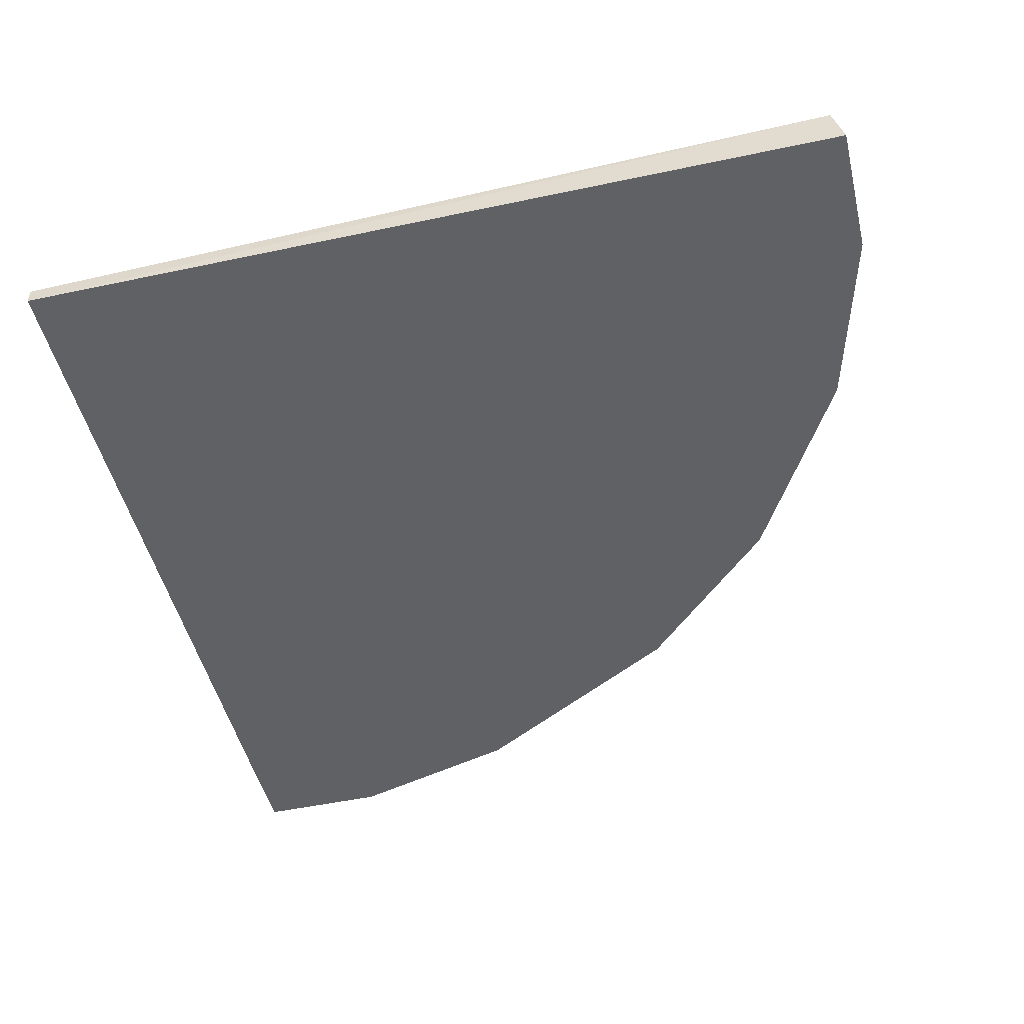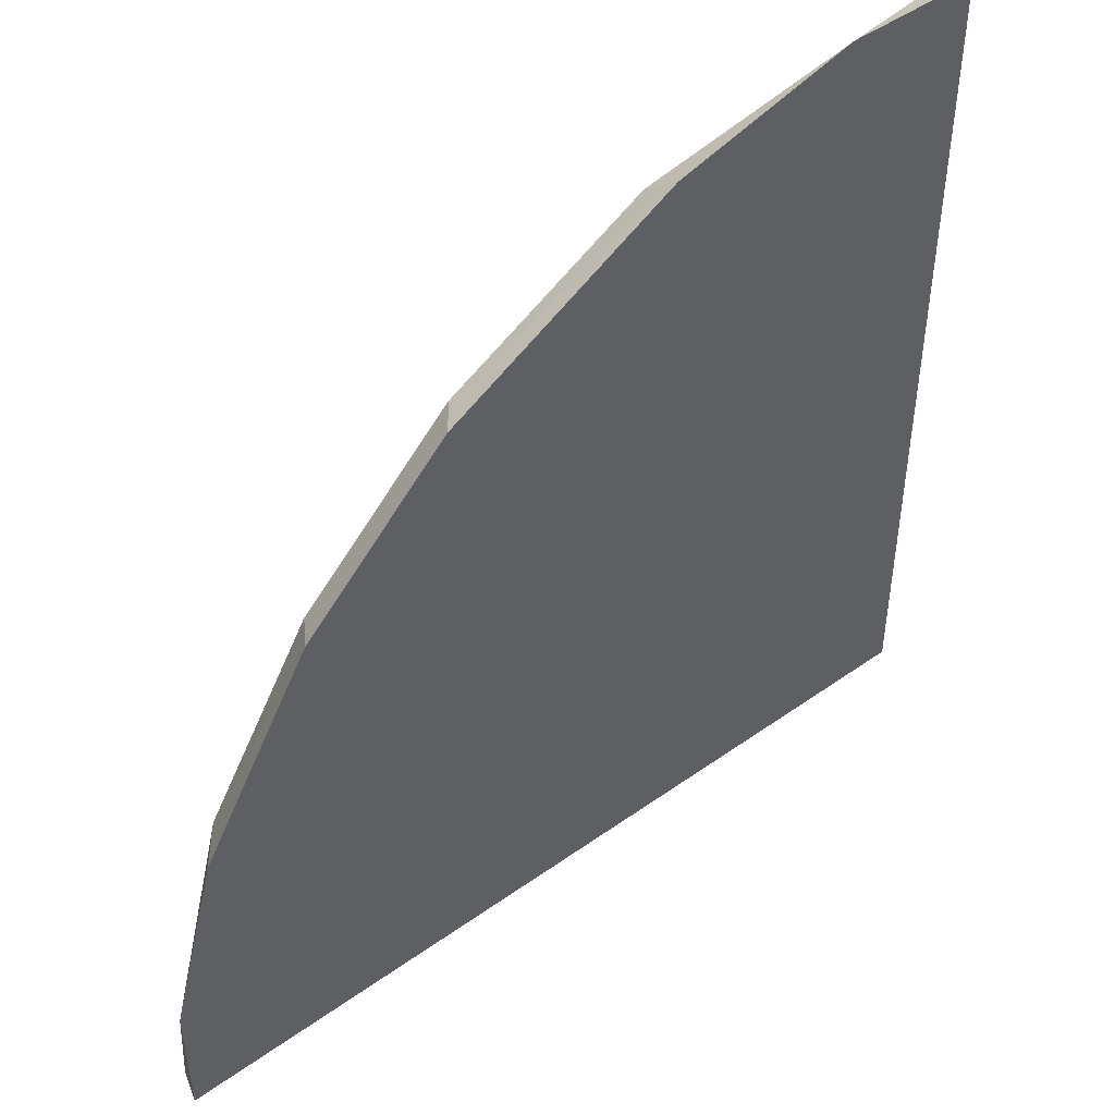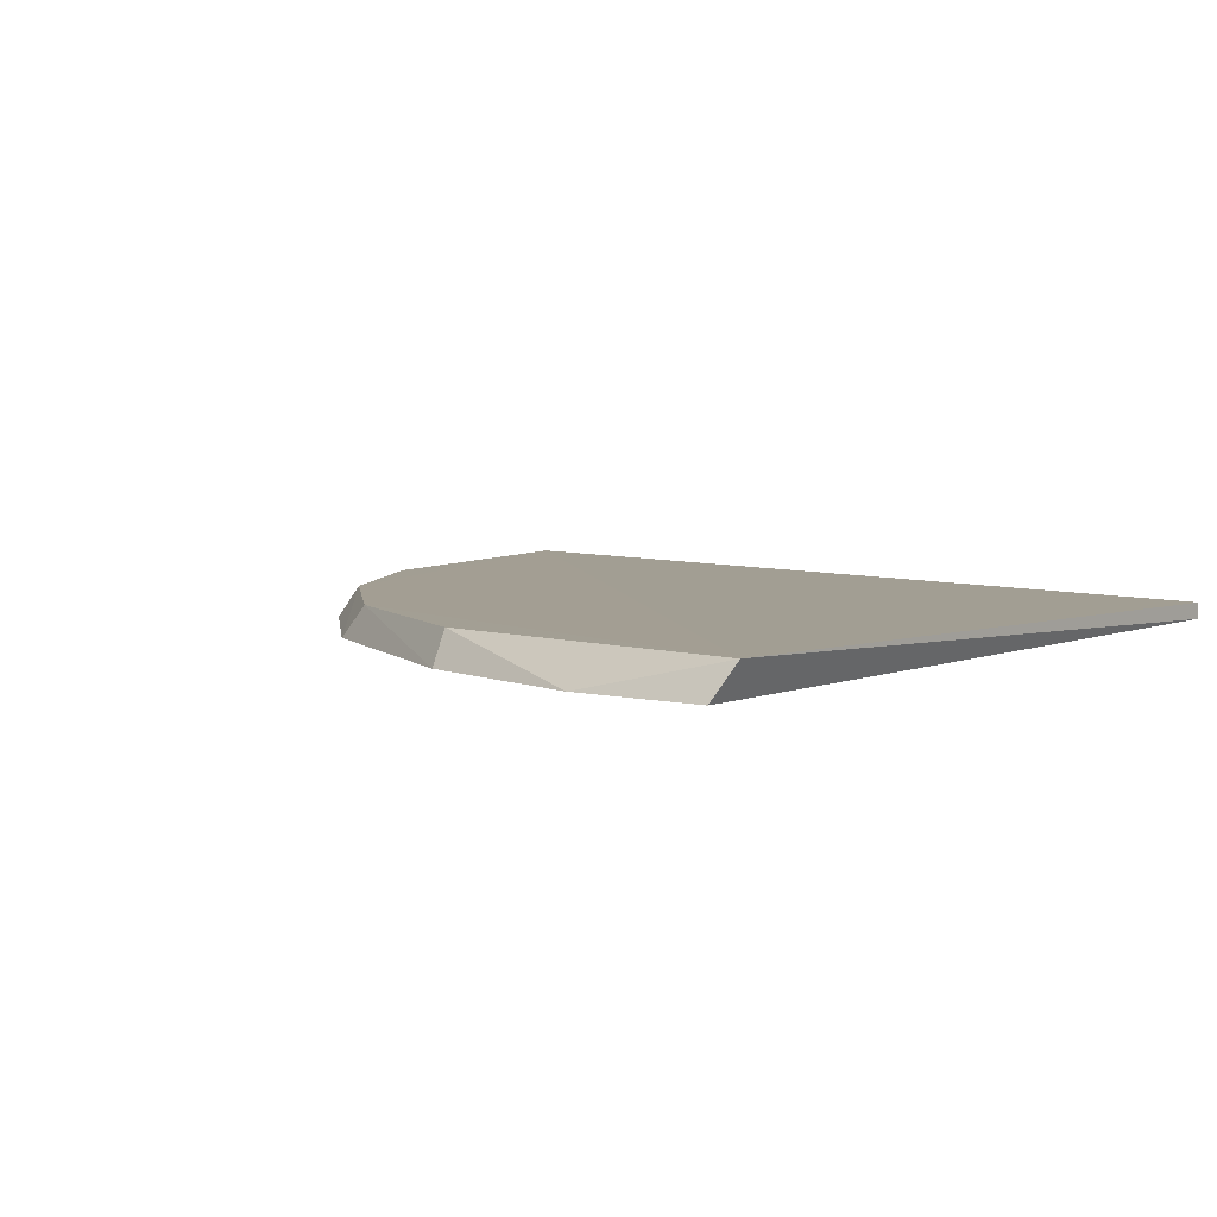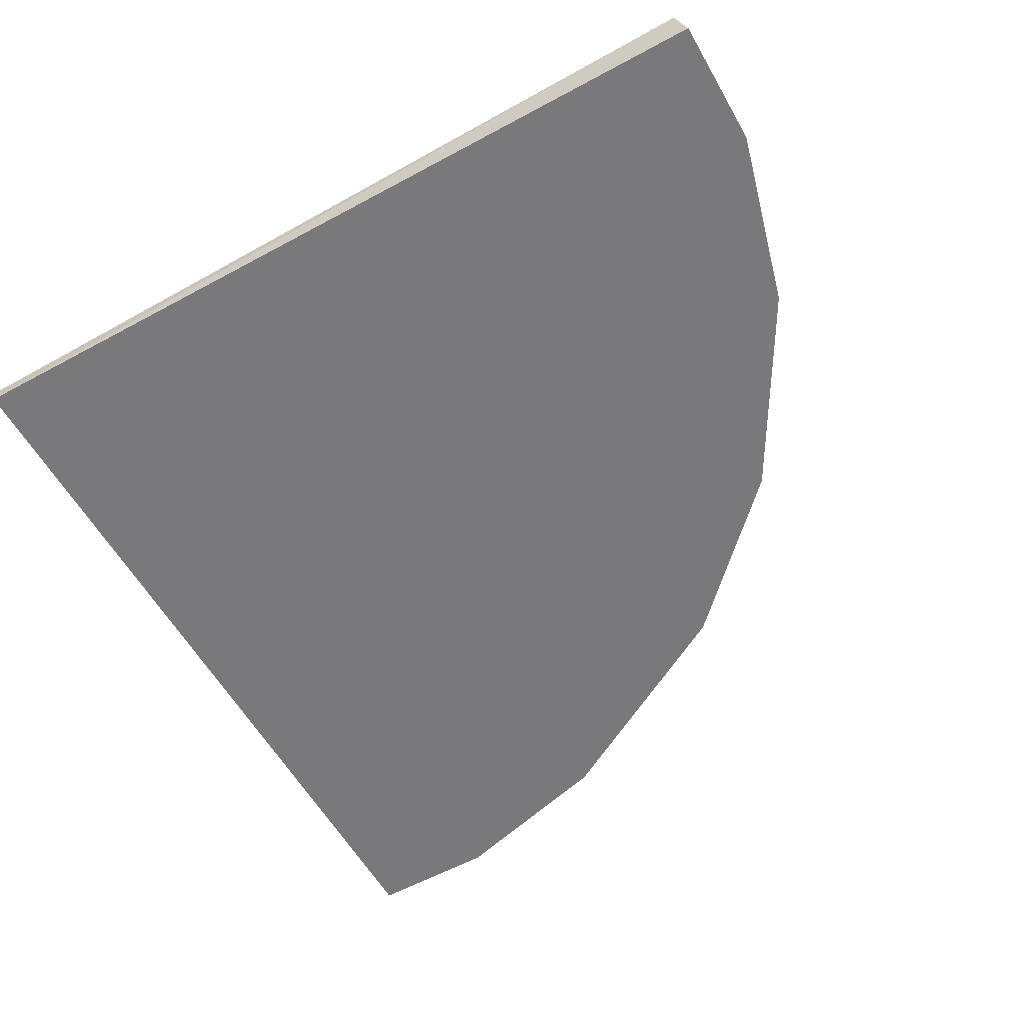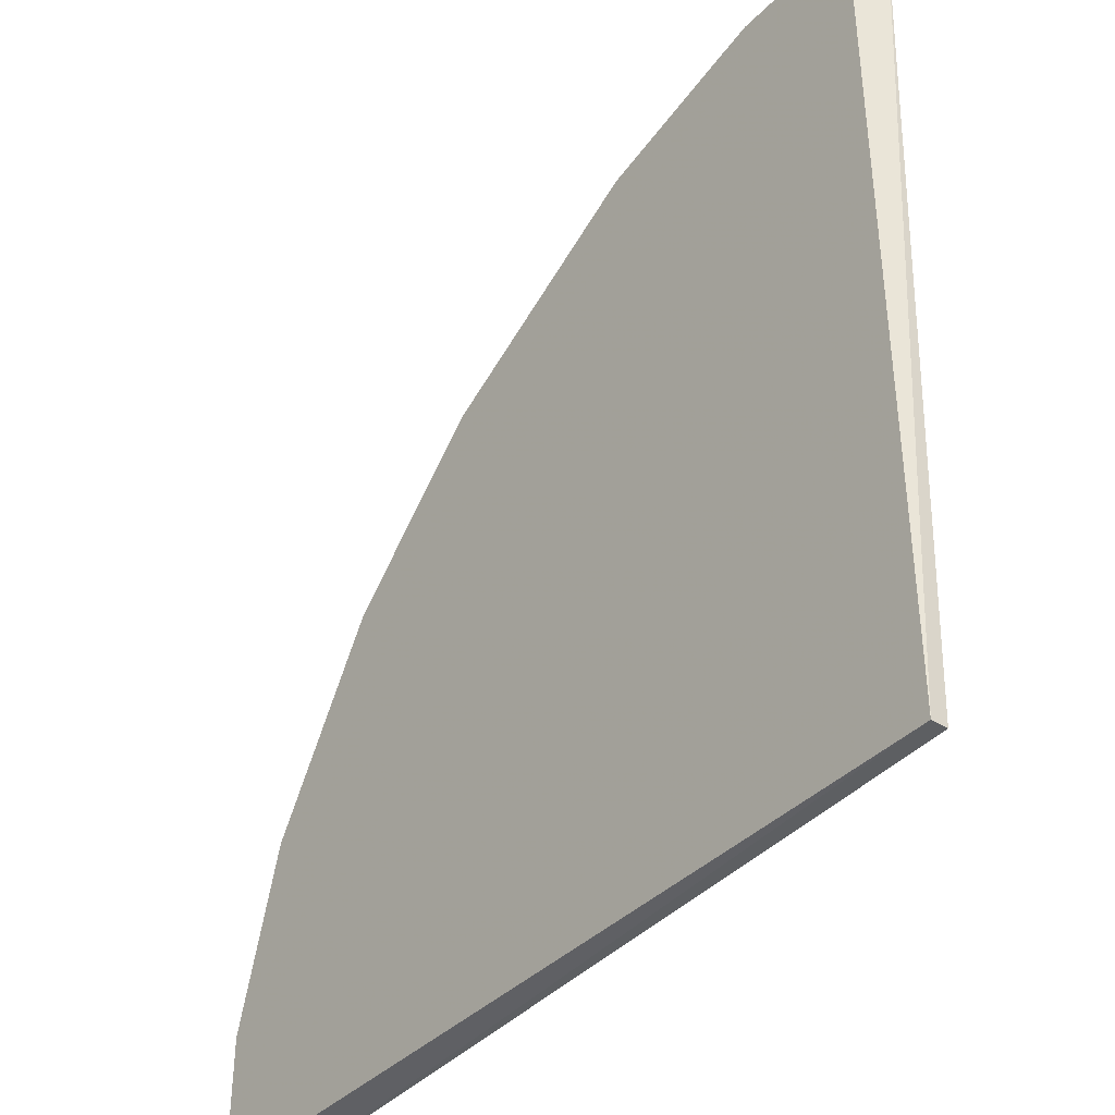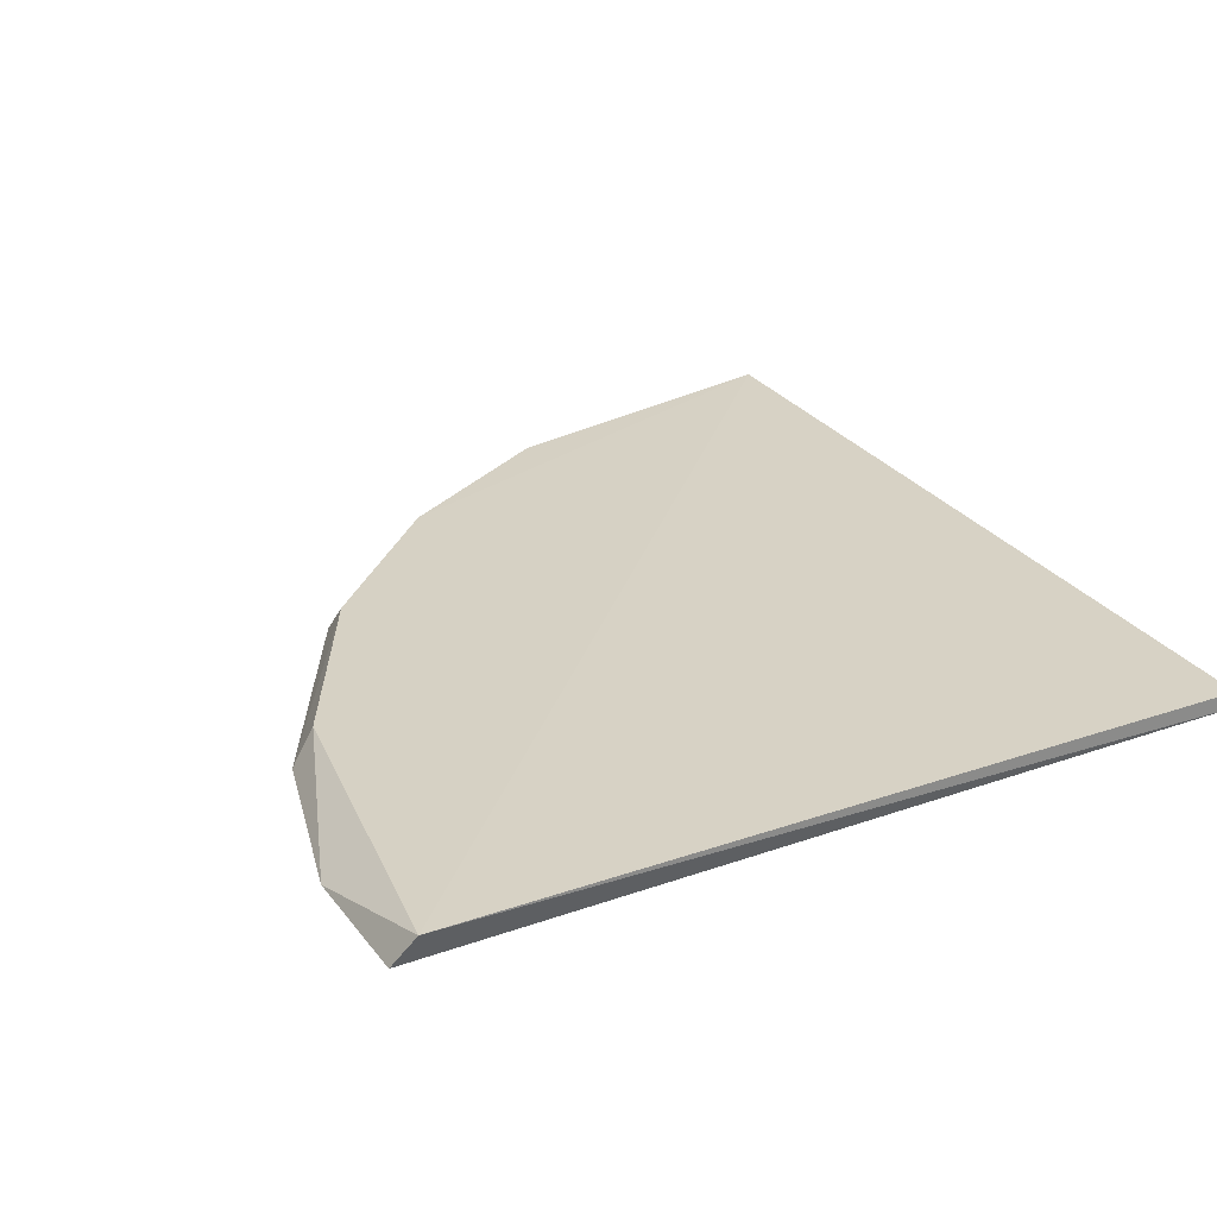
<metadata>
{"format":"obj","ext":"obj","renderer":"f3d","projection":"perspective","resolution":1024,"background":"white","views":[{"elev":-48.6,"azim":-166.6,"up":"+Y"},{"elev":47.4,"azim":-38.8,"up":"+Z"},{"elev":5.2,"azim":37.9,"up":"+Y"},{"elev":-57.9,"azim":-150.6,"up":"+Y"},{"elev":-39.3,"azim":51.1,"up":"+Z"},{"elev":26.9,"azim":61.1,"up":"+Y"}]}
</metadata>
<code>
v -0.2527 -0.1959 0.2341
v -0.3605 -0.1959 0.007016
v -0.3605 -0.1959 0.05246
v -0.05997 -0.1844 0.2901
v -0.06533 -0.1959 0.007016
v -0.3568 -0.1845 0.005078
v -0.06533 -0.1959 0.2966
v -0.06533 -0.1903 0.007016
v -0.2965 -0.185 0.1805
v -0.1758 -0.185 0.2711
v -0.3435 -0.1959 0.1149
v -0.1108 -0.1959 0.2966
v -0.3338 -0.185 0.1177
v -0.2442 -0.1851 0.2325
v -0.1732 -0.1959 0.2796
v -0.3038 -0.1959 0.183
f 13 11 16
f 3 2 1
f 1 2 5
f 5 2 6
f 2 3 6
f 1 5 7
f 5 4 7
f 4 5 8
f 5 6 8
f 6 4 8
f 4 6 9
f 3 1 11
f 1 7 12
f 7 4 12
f 4 10 12
f 6 3 13
f 9 6 13
f 3 11 13
f 9 1 14
f 4 9 14
f 10 4 14
f 10 14 15
f 1 12 15
f 12 10 15
f 14 1 15
f 1 9 16
f 11 1 16
f 9 13 16

</code>
